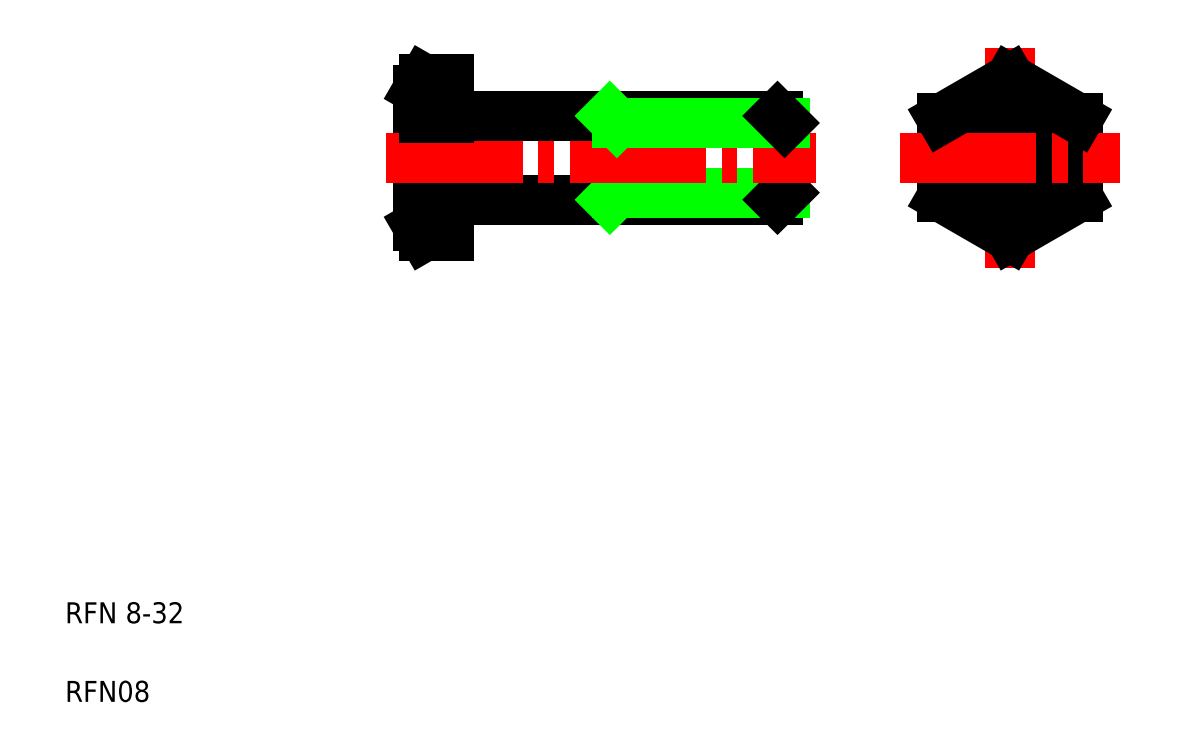
<metadata>
{"format":"dxf","ext":"dxf","renderer":"ezdxf+matplotlib","layout":"modelspace","background":"white","min_lineweight":24,"dpi":150}
</metadata>
<code>
0
SECTION
2
ENTITIES
0
ARC
8
0
10
51.12
20
56.91
30
0
40
12.46
50
162.4
51
197.5
0
LINE
8
0
10
72.98
20
52.91
30
0
11
72.98
21
60.91
31
0
0
LINE
8
0
10
57.66
20
60.91
30
0
11
57.66
21
52.91
31
0
0
LINE
8
0
10
38.66
20
63.41
30
0
11
38.66
21
50.41
31
0
0
LINE
8
0
10
41.66
20
64.42
30
0
11
41.66
21
49.41
31
0
0
LINE
8
0
10
73.66
20
60.24
30
0
11
73.66
21
53.59
31
0
0
TEXT
8
0
10
5
20
12.5
30
0
40
2
1
RFN 8-32
0
TEXT
8
0
10
5
20
5
30
0
40
2
1
RFN08
0
LINE
8
0
10
41.96
20
52.91
30
0
11
72.98
21
52.91
31
0
0
ARC
8
0
10
41.97
20
51.28
30
0
40
3.316
50
145.5
51
214.4
0
LINE
8
0
10
38.66
20
50.41
30
0
11
39.24
21
49.41
31
0
0
LINE
8
0
10
39.24
20
49.41
30
0
11
41.66
21
49.41
31
0
0
ARC
8
0
10
41.96
20
52.61
30
0
40
0.3
50
90
51
180
0
LINE
8
0
10
39.23
20
53.16
30
0
11
41.66
21
53.16
31
0
0
LINE
8
0
10
57.66
20
53.59
30
0
11
73.66
21
53.59
31
0
0
LINE
8
0
10
56.98
20
52.91
30
0
11
57.66
21
53.59
31
0
0
LINE
8
0
10
72.98
20
52.91
30
0
11
73.66
21
53.59
31
0
0
LINE
8
CENTER
10
35.66
20
56.91
30
0
11
76.66
21
56.91
31
0
0
LINE
8
0
10
41.96
20
60.91
30
0
11
72.98
21
60.91
31
0
0
ARC
8
0
10
41.97
20
62.54
30
0
40
3.316
50
145.6
51
214.5
0
ARC
8
0
10
41.96
20
61.21
30
0
40
0.3
50
180
51
270
0
LINE
8
0
10
39.24
20
60.66
30
0
11
41.66
21
60.66
31
0
0
LINE
8
0
10
38.66
20
63.41
30
0
11
39.24
21
64.42
31
0
0
LINE
8
0
10
39.24
20
64.42
30
0
11
41.66
21
64.42
31
0
0
LINE
8
0
10
57.66
20
60.24
30
0
11
73.66
21
60.24
31
0
0
LINE
8
0
10
56.98
20
60.91
30
0
11
57.66
21
60.24
31
0
0
LINE
8
0
10
72.98
20
60.91
30
0
11
73.66
21
60.24
31
0
0
LINE
8
0
10
73.66
20
58.57
30
0
11
73.66
21
58.57
31
0
0
LINE
8
0
10
73.66
20
56.91
30
0
11
73.66
21
56.91
31
0
0
LINE
8
CENTER
10
95.16
20
67.42
30
0
11
95.16
21
46.41
31
0
0
CIRCLE
8
0
10
95.16
20
56.91
30
0
40
3.323
0
CIRCLE
8
0
10
95.16
20
56.91
30
0
40
4
0
LINE
8
0
10
101.7
20
53.16
30
0
11
101.7
21
60.66
31
0
0
LINE
8
0
10
88.66
20
60.66
30
0
11
88.66
21
53.16
31
0
0
LINE
8
0
10
88.66
20
53.16
30
0
11
95.16
21
49.41
31
0
0
LINE
8
0
10
95.16
20
49.41
30
0
11
101.7
21
53.16
31
0
0
LINE
8
CENTER
10
84.65
20
56.91
30
0
11
105.7
21
56.91
31
0
0
LINE
8
0
10
95.16
20
64.42
30
0
11
88.66
21
60.66
31
0
0
LINE
8
0
10
101.7
20
60.66
30
0
11
95.16
21
64.42
31
0
0
ENDSEC
0
EOF

</code>
